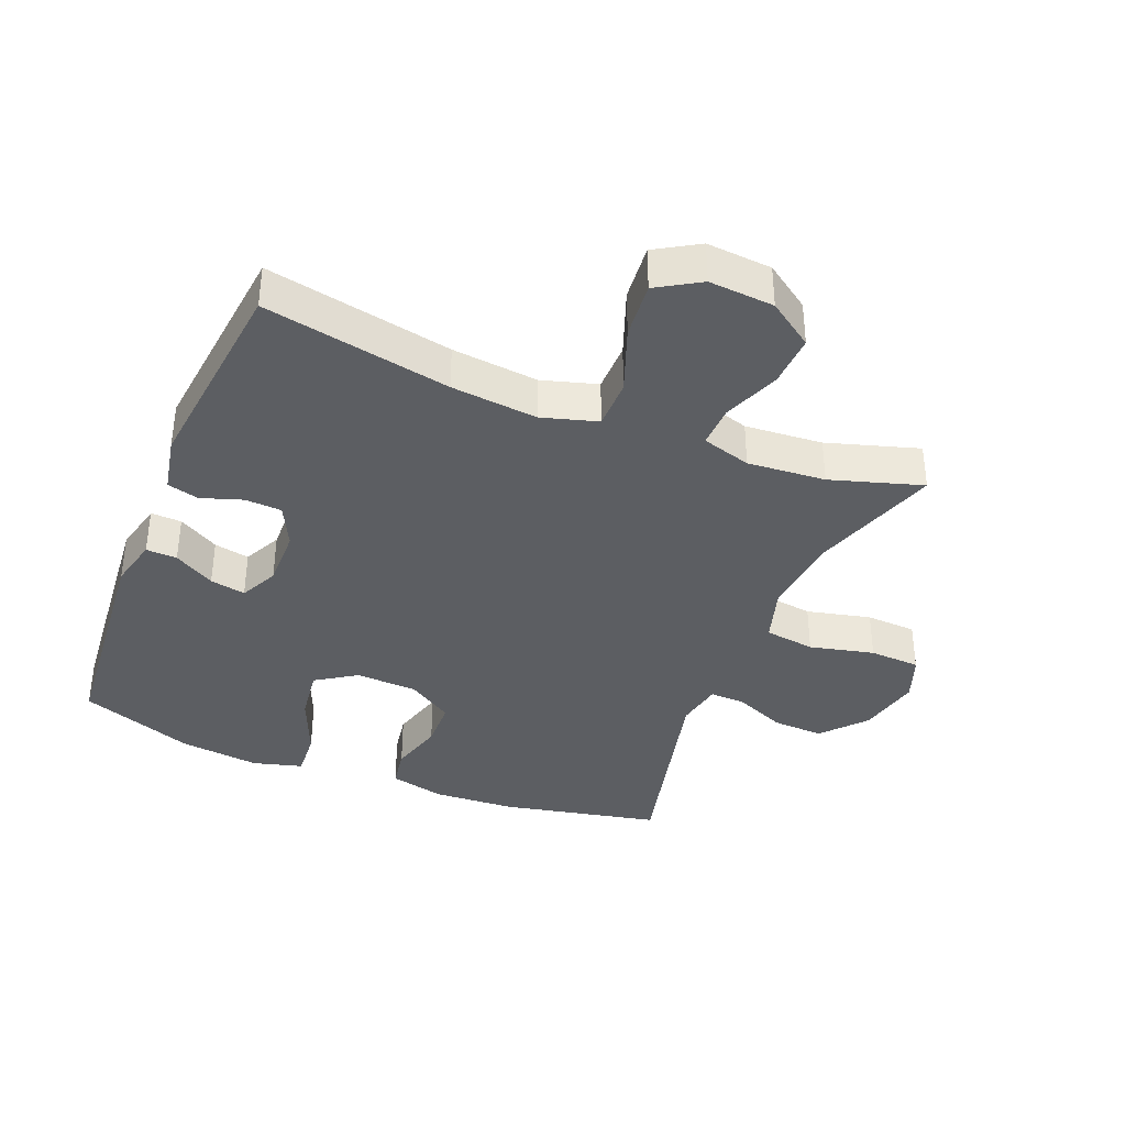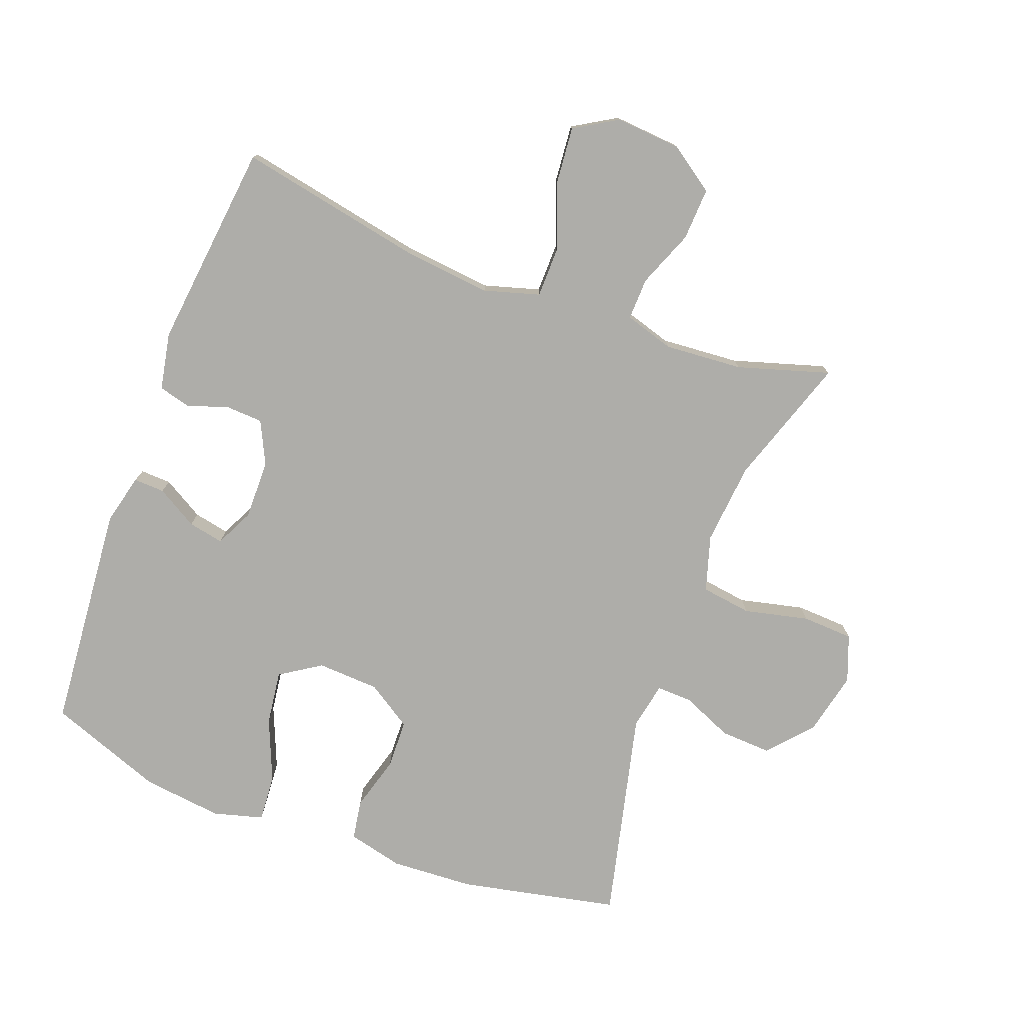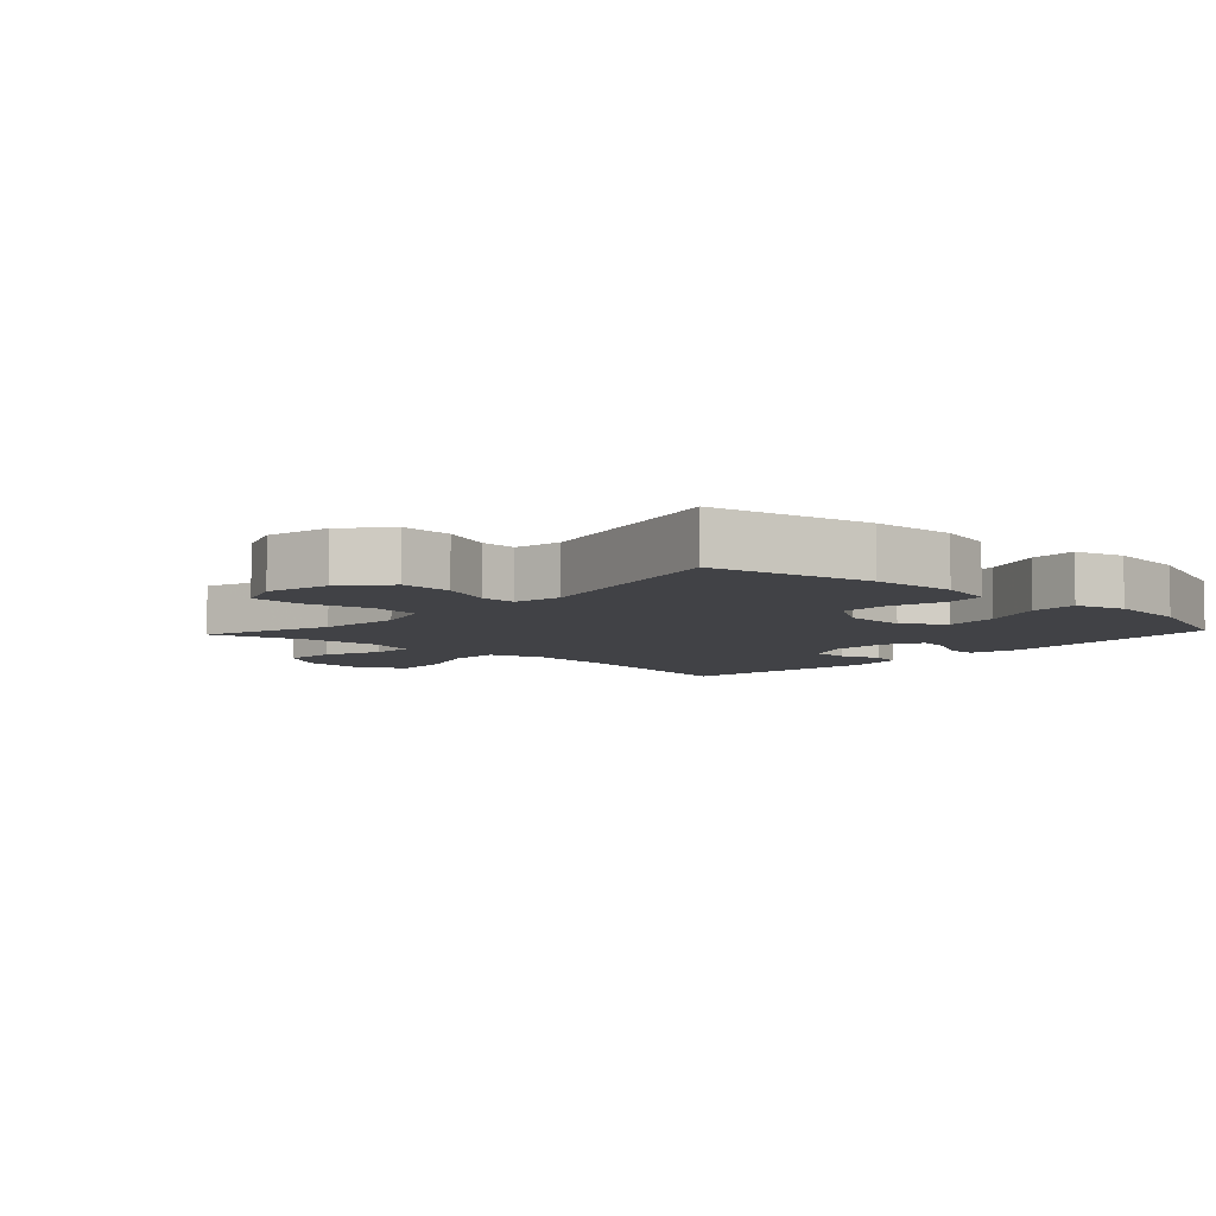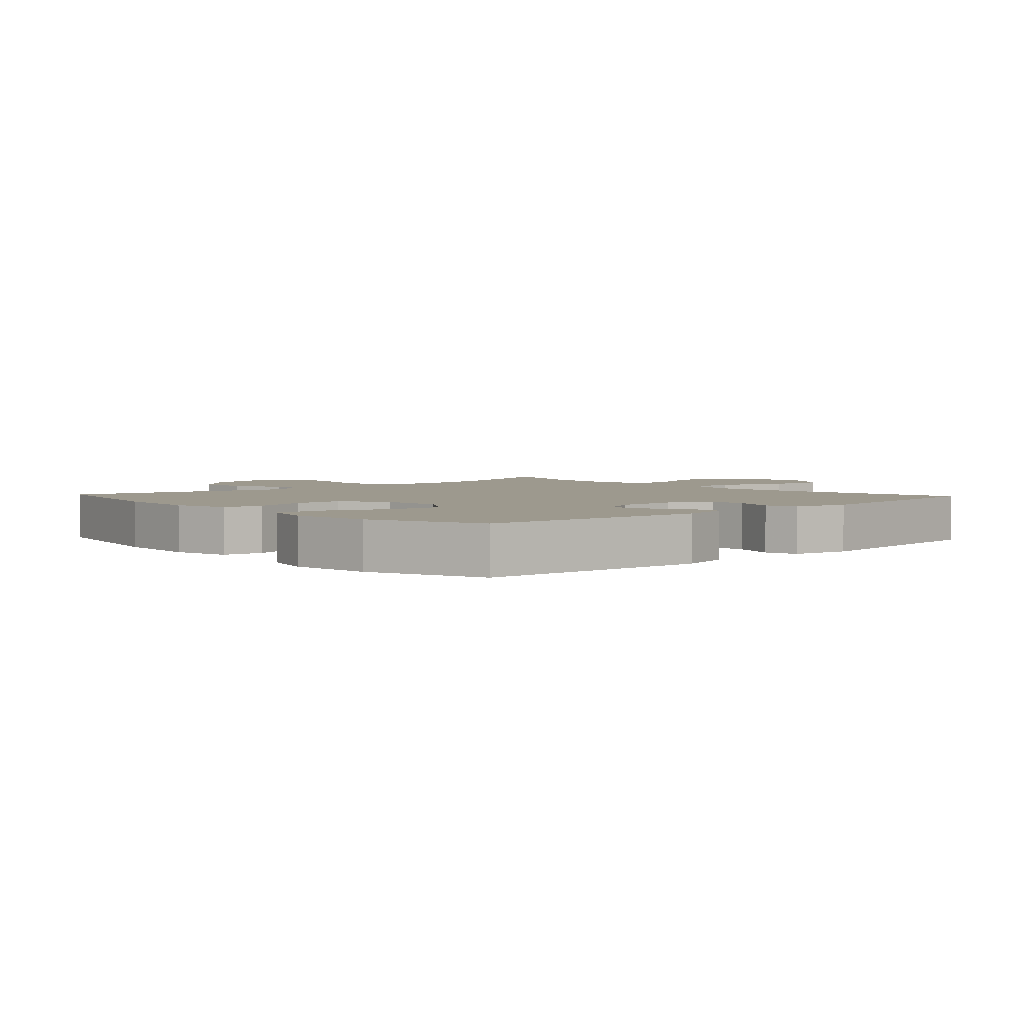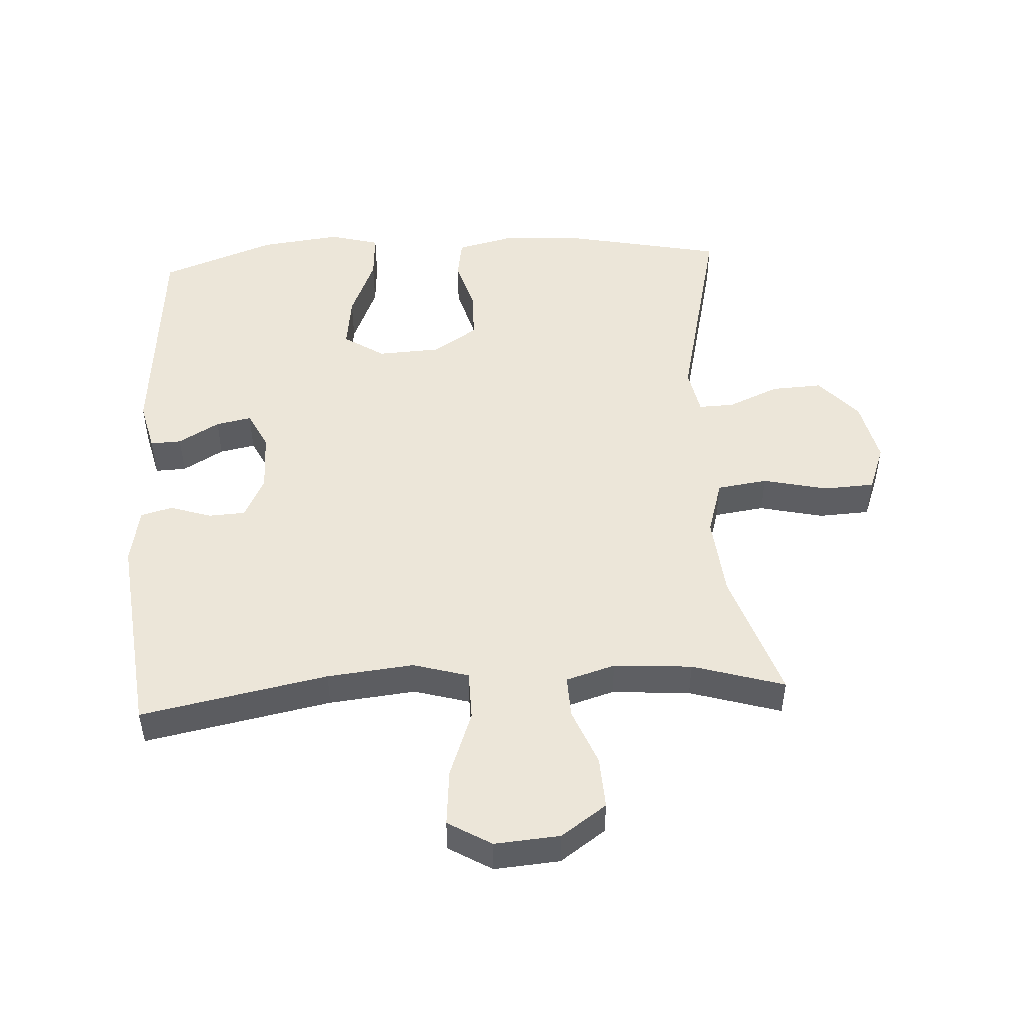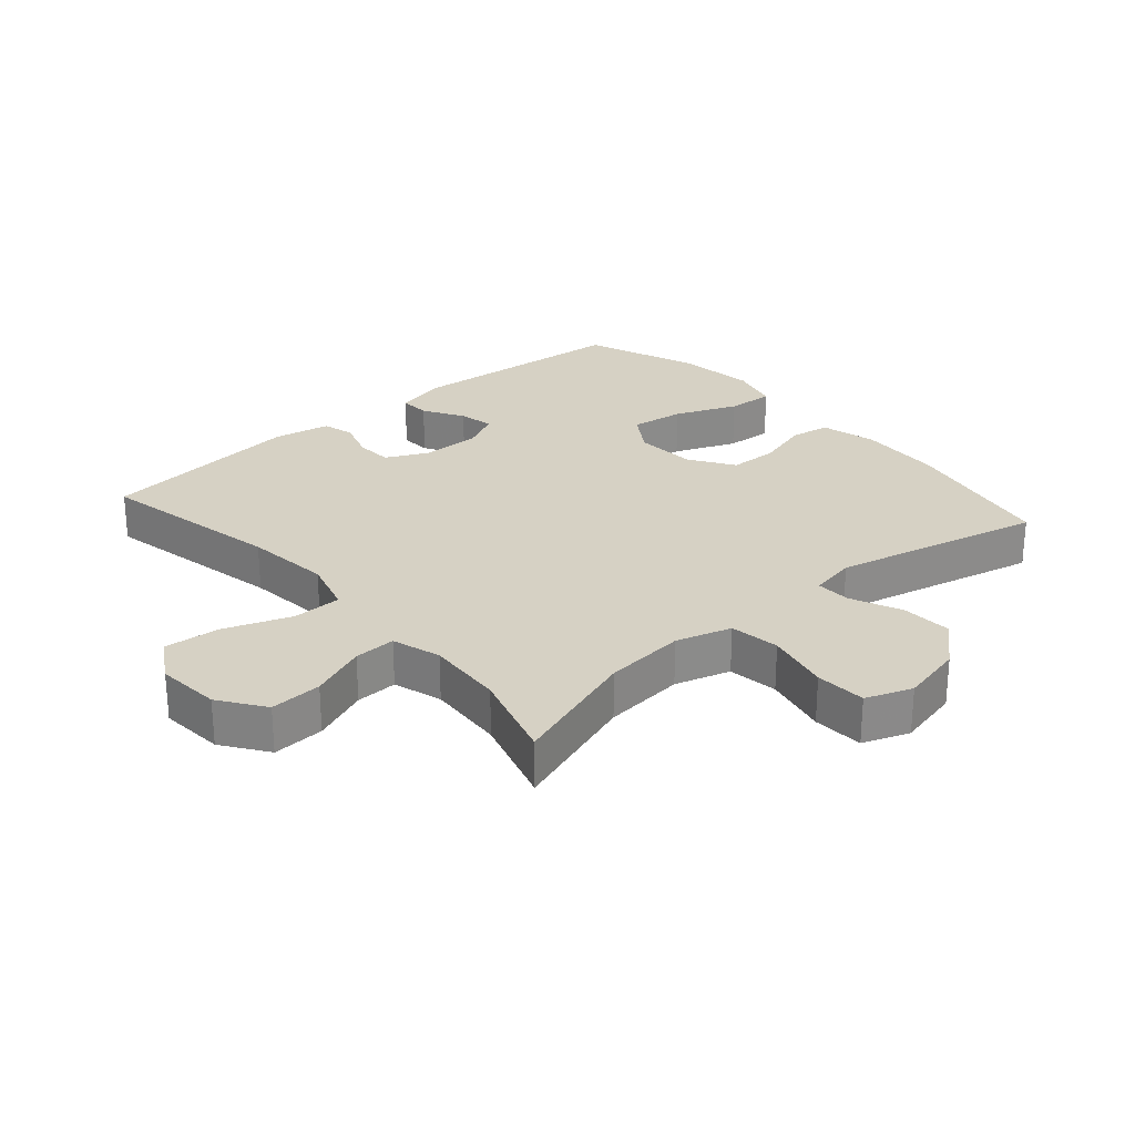
<metadata>
{"format":"obj","ext":"obj","renderer":"f3d","projection":"perspective","resolution":1024,"background":"white","views":[{"elev":-37.5,"azim":158.1,"up":"+Y"},{"elev":-77.1,"azim":159.5,"up":"+Y"},{"elev":-6.6,"azim":-42.7,"up":"+Y"},{"elev":3.4,"azim":47.3,"up":"+Y"},{"elev":49.0,"azim":176.7,"up":"+Y"},{"elev":26.7,"azim":-131.2,"up":"+Y"}]}
</metadata>
<code>
v 0.5 0.07 -0.5
v 0.211 0.07 -0.443
v 0.077 0.07 -0.429
v -0.009 0.07 -0.454
v -0.01 0.07 -0.531
v 0.028 0.07 -0.634
v 0.036 0.07 -0.722
v -0.031 0.07 -0.762
v -0.132 0.07 -0.754
v -0.202 0.07 -0.705
v -0.198 0.07 -0.624
v -0.163 0.07 -0.536
v -0.161 0.07 -0.471
v -0.237 0.07 -0.448
v -0.358 0.07 -0.457
v -0.5 0.07 -0.5
v -0.433 0.07 -0.3
v -0.421 0.07 -0.173
v -0.447 0.07 -0.087
v -0.525 0.07 -0.076
v -0.625 0.07 -0.099
v -0.704 0.07 -0.095
v -0.731 0.07 -0.023
v -0.709 0.07 0.075
v -0.65 0.07 0.142
v -0.571 0.07 0.138
v -0.492 0.07 0.104
v -0.437 0.07 0.102
v -0.423 0.07 0.175
v -0.5 0.07 0.5
v -0.255 0.07 0.551
v -0.126 0.07 0.558
v -0.04 0.07 0.537
v -0.03 0.07 0.475
v -0.054 0.07 0.391
v -0.052 0.07 0.315
v 0.018 0.07 0.27
v 0.114 0.07 0.265
v 0.177 0.07 0.306
v 0.166 0.07 0.39
v 0.126 0.07 0.487
v 0.121 0.07 0.56
v 0.198 0.07 0.581
v 0.322 0.07 0.566
v 0.5 0.07 0.5
v 0.53 0.07 0.148
v 0.511 0.07 0.07
v 0.463 0.07 0.072
v 0.4 0.07 0.109
v 0.345 0.07 0.12
v 0.316 0.07 0.061
v 0.317 0.07 -0.031
v 0.349 0.07 -0.097
v 0.406 0.07 -0.1
v 0.47 0.07 -0.079
v 0.519 0.07 -0.092
v 0.536 0.07 -0.18
v 0.5 0 -0.5
v 0.211 0 -0.443
v 0.077 0 -0.429
v -0.009 0 -0.454
v -0.01 0 -0.531
v 0.028 0 -0.634
v 0.036 0 -0.722
v -0.031 0 -0.762
v -0.132 0 -0.754
v -0.202 0 -0.705
v -0.198 0 -0.624
v -0.163 0 -0.536
v -0.161 0 -0.471
v -0.237 0 -0.448
v -0.358 0 -0.457
v -0.5 0 -0.5
v -0.433 0 -0.3
v -0.421 0 -0.173
v -0.447 0 -0.087
v -0.525 0 -0.076
v -0.625 0 -0.099
v -0.704 0 -0.095
v -0.731 0 -0.023
v -0.709 0 0.075
v -0.65 0 0.142
v -0.571 0 0.138
v -0.492 0 0.104
v -0.437 0 0.102
v -0.423 0 0.175
v -0.5 0 0.5
v -0.255 0 0.551
v -0.126 0 0.558
v -0.04 0 0.537
v -0.03 0 0.475
v -0.054 0 0.391
v -0.052 0 0.315
v 0.018 0 0.27
v 0.114 0 0.265
v 0.177 0 0.306
v 0.166 0 0.39
v 0.126 0 0.487
v 0.121 0 0.56
v 0.198 0 0.581
v 0.322 0 0.566
v 0.5 0 0.5
v 0.53 0 0.148
v 0.511 0 0.07
v 0.463 0 0.072
v 0.4 0 0.109
v 0.345 0 0.12
v 0.316 0 0.061
v 0.317 0 -0.031
v 0.349 0 -0.097
v 0.406 0 -0.1
v 0.47 0 -0.079
v 0.519 0 -0.092
v 0.536 0 -0.18
f 54 55 56 57
f 53 54 57 1
f 52 53 1 2
f 51 52 2 3
f 46 47 48 49
f 46 49 50
f 45 46 50
f 44 45 50 51
f 40 41 42 43
f 39 40 43 44
f 32 33 34 35
f 32 35 36
f 29 30 31 32
f 28 29 32 36
f 24 25 26 27
f 24 27 28
f 23 24 28
f 20 21 22 23
f 19 20 23 28
f 18 19 28 36
f 15 16 17
f 14 15 17 18
f 13 14 18 36
f 9 10 11 12
f 5 6 7 8
f 4 5 8 9
f 44 51 3 4
f 39 44 4 9
f 38 39 9 12
f 37 38 12 13
f 13 36 37
f 114 113 112 111
f 58 114 111 110
f 59 58 110 109
f 60 59 109 108
f 106 105 104 103
f 107 106 103
f 107 103 102
f 108 107 102 101
f 100 99 98 97
f 101 100 97 96
f 92 91 90 89
f 93 92 89
f 89 88 87 86
f 93 89 86 85
f 84 83 82 81
f 85 84 81
f 85 81 80
f 80 79 78 77
f 85 80 77 76
f 93 85 76 75
f 74 73 72
f 75 74 72 71
f 93 75 71 70
f 69 68 67 66
f 65 64 63 62
f 66 65 62 61
f 61 60 108 101
f 66 61 101 96
f 69 66 96 95
f 70 69 95 94
f 94 93 70
f 1 58 59 2
f 2 59 60 3
f 3 60 61 4
f 4 61 62 5
f 5 62 63 6
f 6 63 64 7
f 7 64 65 8
f 8 65 66 9
f 9 66 67 10
f 10 67 68 11
f 11 68 69 12
f 12 69 70 13
f 13 70 71 14
f 14 71 72 15
f 15 72 73 16
f 16 73 74 17
f 17 74 75 18
f 18 75 76 19
f 19 76 77 20
f 20 77 78 21
f 21 78 79 22
f 22 79 80 23
f 23 80 81 24
f 24 81 82 25
f 25 82 83 26
f 26 83 84 27
f 27 84 85 28
f 28 85 86 29
f 29 86 87 30
f 30 87 88 31
f 31 88 89 32
f 32 89 90 33
f 33 90 91 34
f 34 91 92 35
f 35 92 93 36
f 36 93 94 37
f 37 94 95 38
f 38 95 96 39
f 39 96 97 40
f 40 97 98 41
f 41 98 99 42
f 42 99 100 43
f 43 100 101 44
f 44 101 102 45
f 45 102 103 46
f 46 103 104 47
f 47 104 105 48
f 48 105 106 49
f 49 106 107 50
f 50 107 108 51
f 51 108 109 52
f 52 109 110 53
f 53 110 111 54
f 54 111 112 55
f 55 112 113 56
f 56 113 114 57
f 57 114 58 1

</code>
